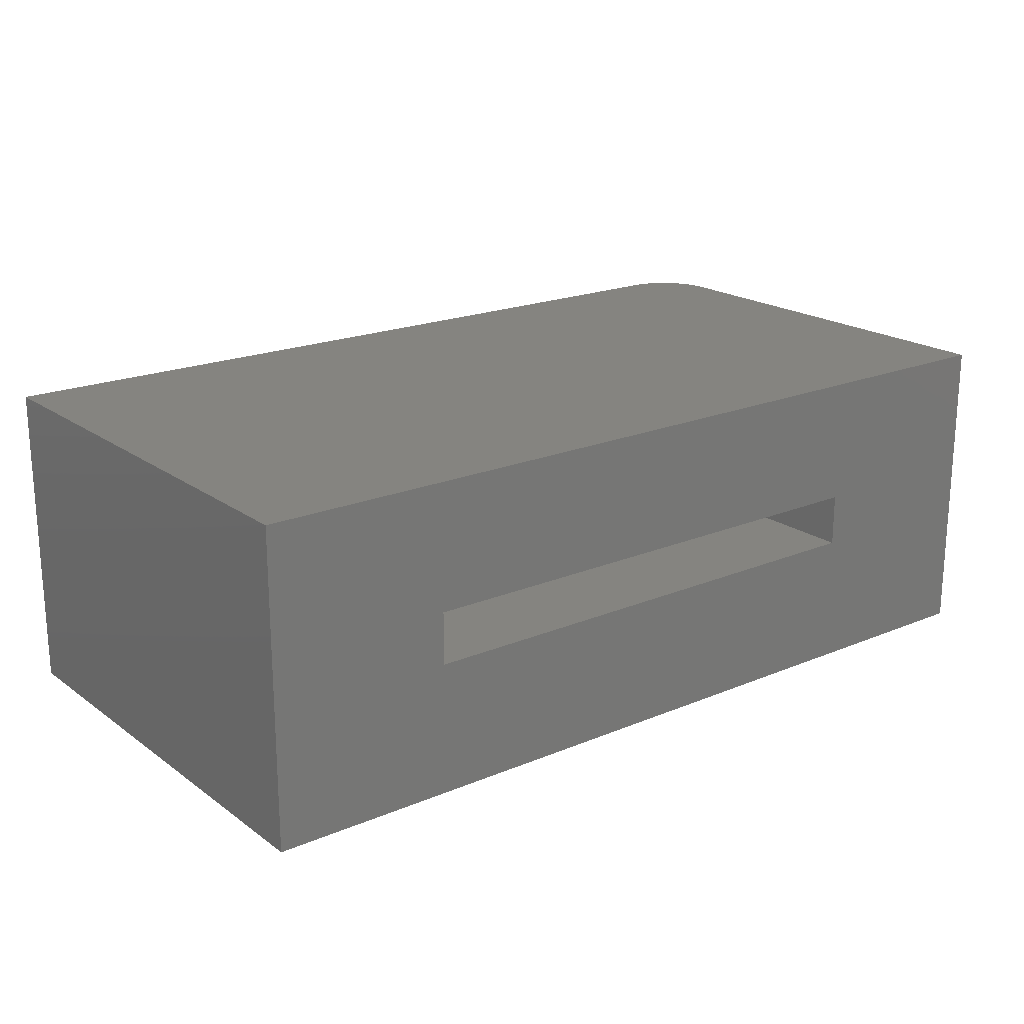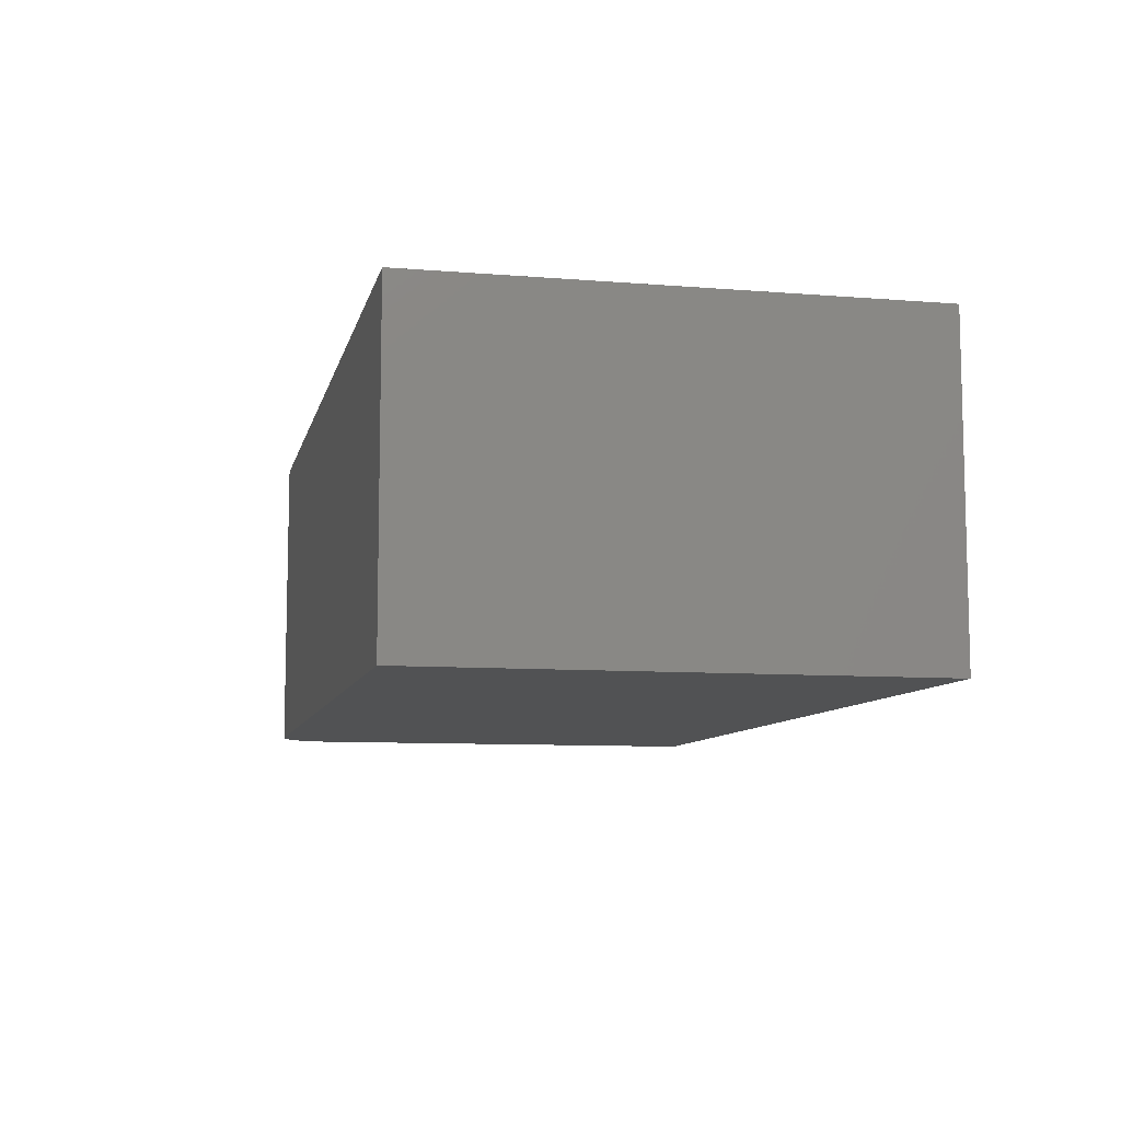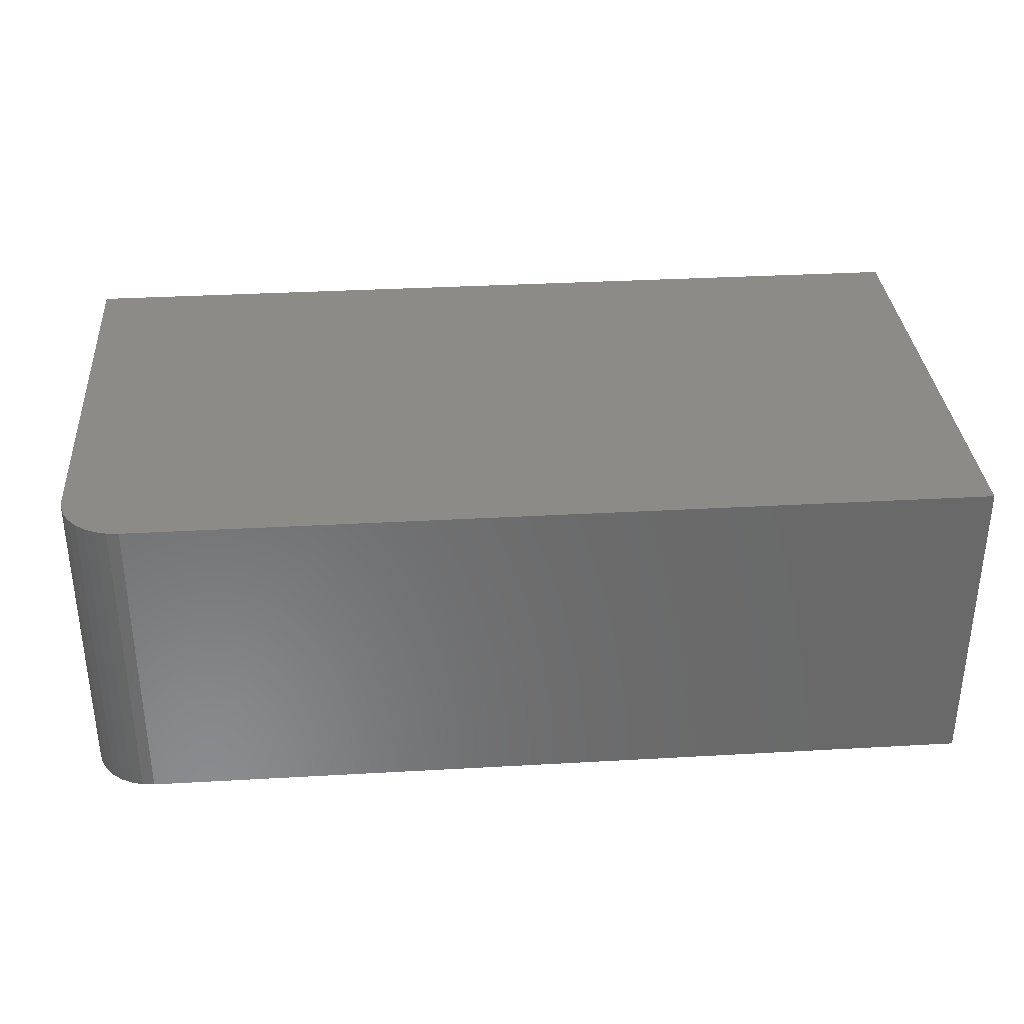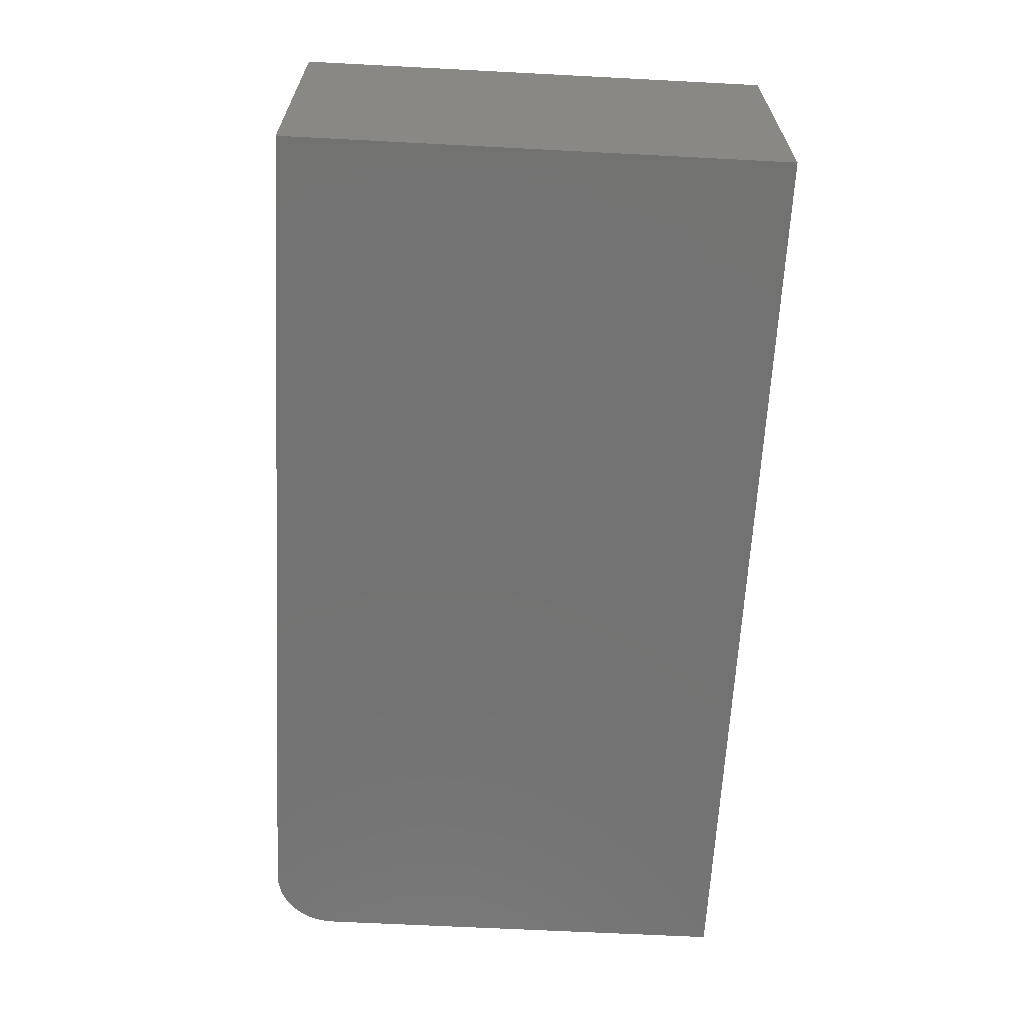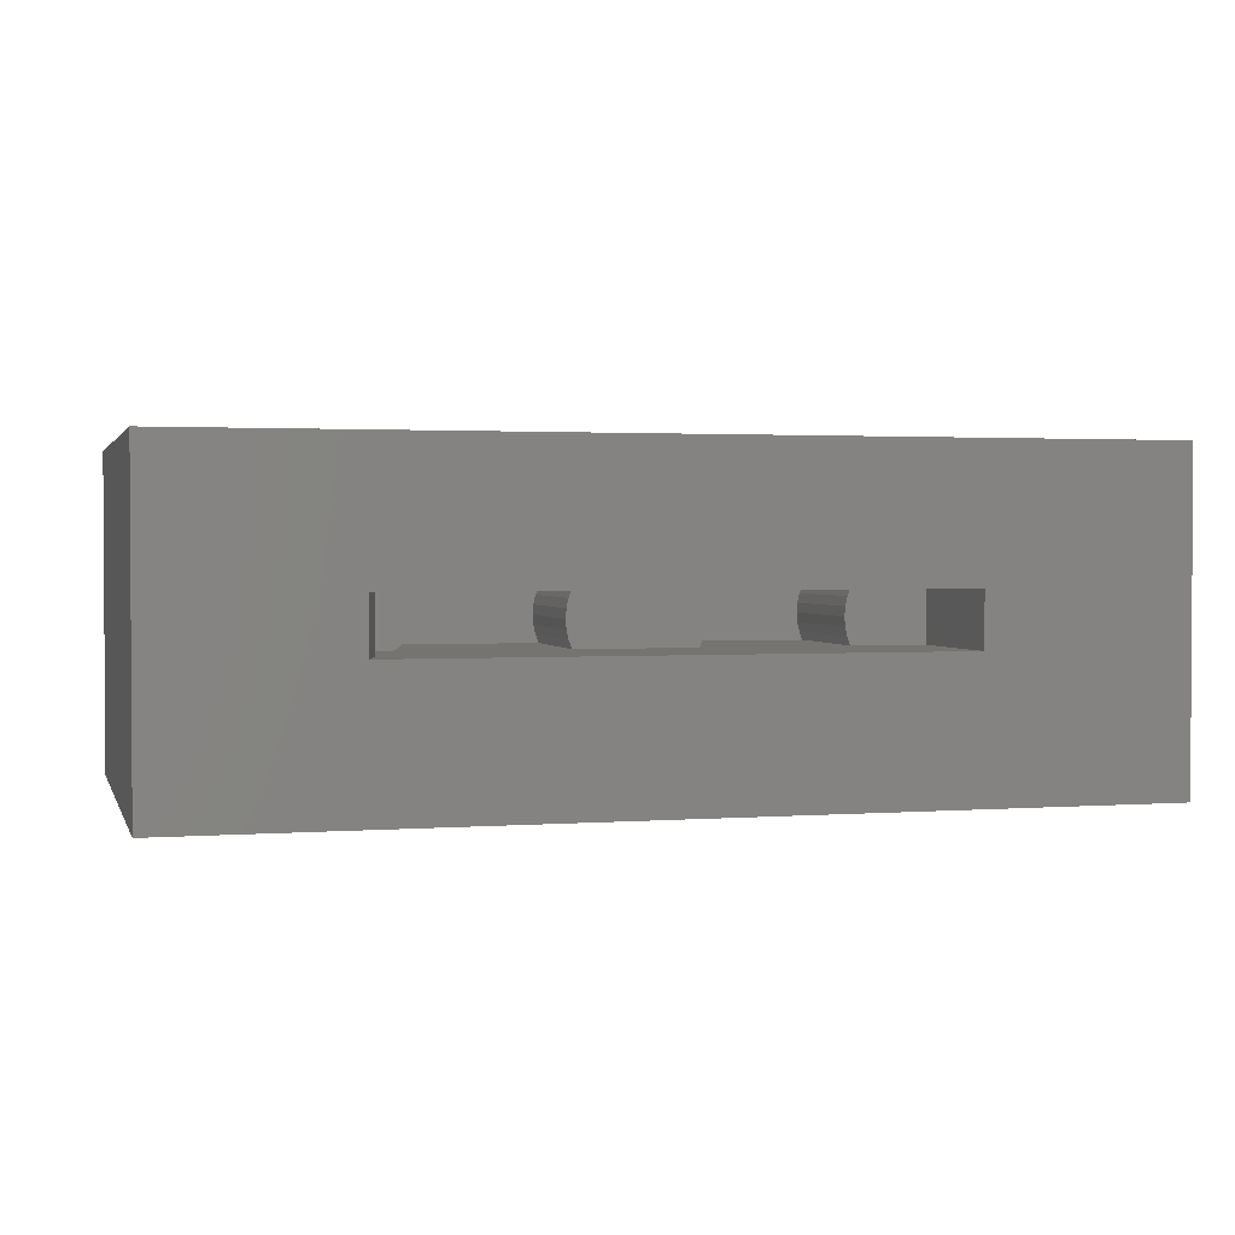
<metadata>
{"format":"stl","ext":"stl","renderer":"f3d","projection":"perspective","resolution":1024,"background":"white","views":[{"elev":19.9,"azim":-37.7,"up":"+Y"},{"elev":-8.8,"azim":-102.4,"up":"+Y"},{"elev":33.8,"azim":175.6,"up":"+Y"},{"elev":-64.2,"azim":-93.0,"up":"+Y"},{"elev":1.9,"azim":-15.2,"up":"+Y"}]}
</metadata>
<code>
# stl→obj: 211 verts, 426 faces
v -0.4458 -0.0497 0.4609
v -0.4527 -0.04741 0.2344
v -0.4539 -0.04688 0.4609
v -0.4539 -0.04688 0.3594
v -0.4837 -0.008483 0.4609
v -0.4834 -0.01001 0.2344
v -0.4844 6.284e-18 0.4609
v -0.4844 6.284e-18 0.2344
v -0.423 -0.05033 0.2344
v -0.4203 -0.0497 0.4609
v -0.4134 -0.04741 0.2344
v -0.4288 -0.05114 0.4609
v -0.4331 -0.05132 0.2344
v -0.4374 -0.05114 0.4609
v -0.4431 -0.05033 0.2344
v -0.4693 -0.03629 0.2344
v -0.4677 -0.03788 0.4609
v -0.4616 -0.04267 0.2344
v -0.4735 -0.03164 0.4609
v -0.4757 -0.02851 0.2344
v -0.4781 -0.02452 0.4609
v -0.4805 -0.01964 0.2344
v -0.4816 -0.01673 0.4609
v -0.4122 -0.04688 0.3594
v -0.4036 -0.04203 0.3594
v -0.4045 -0.04267 0.2344
v -0.4122 -0.04688 0.4609
v -0.4609 -0.04308 0.3594
v -0.4609 -0.04308 0.4609
v -0.3856 -0.01964 0.2344
v -0.3827 -0.00979 0.3594
v -0.3827 -0.01001 0.2344
v -0.3817 -1.257e-17 0.3594
v -0.3817 -1.257e-17 0.2344
v -0.3855 -0.01922 0.3594
v -0.3904 -0.02851 0.2344
v -0.39 -0.02794 0.3594
v -0.3968 -0.03629 0.2344
v -0.3961 -0.03564 0.3594
v -0.4246 0.05061 0.4609
v -0.423 0.05033 0.2344
v -0.4164 0.04852 0.4609
v -0.4164 0.04852 0.3594
v -0.4134 0.04741 0.2344
v -0.4081 0.04482 0.3594
v -0.4834 0.01001 0.2344
v -0.4837 0.008483 0.4609
v -0.4677 0.03788 0.4609
v -0.4693 0.03629 0.2344
v -0.4609 0.04308 0.4609
v -0.4609 0.04308 0.3594
v -0.4616 0.04267 0.2344
v -0.4555 0.04614 0.3594
v -0.4816 0.01673 0.4609
v -0.4805 0.01964 0.2344
v -0.4781 0.02452 0.4609
v -0.4757 0.02851 0.2344
v -0.4735 0.03164 0.4609
v -0.4527 0.04741 0.2344
v -0.4431 0.05033 0.2344
v -0.4415 0.05061 0.4609
v -0.4498 0.04852 0.4609
v -0.4331 0.05132 0.4609
v -0.4331 0.05132 0.2344
v -0.4045 0.04267 0.2344
v -0.4006 0.03972 0.3594
v -0.3968 0.03629 0.2344
v -0.3941 0.03338 0.3594
v -0.3904 0.02851 0.2344
v -0.3888 0.02599 0.3594
v -0.3856 0.01964 0.2344
v -0.3849 0.01779 0.3594
v -0.3827 0.01001 0.2344
v -0.4498 0.04852 0.3594
v -0.3825 0.009037 0.3594
v -0.4609 -0.04308 0.5859
v -0.4539 -0.04688 0.5859
v -0.4164 0.04852 0.5859
v -0.4081 0.04482 0.4609
v -0.4081 0.04482 0.5859
v -0.4006 0.03972 0.4609
v -0.4006 0.03972 0.5859
v -0.3941 0.03338 0.4609
v -0.3941 0.03338 0.5859
v -0.3888 0.02599 0.4609
v -0.3888 0.02599 0.5859
v -0.3849 0.01779 0.4609
v -0.3849 0.01779 0.5859
v -0.3825 0.009037 0.4609
v -0.3825 0.009037 0.5859
v -0.3817 -1.257e-17 0.4609
v -0.3817 -1.257e-17 0.5859
v -0.3827 -0.00979 0.4609
v -0.3827 -0.00979 0.5859
v -0.3855 -0.01922 0.4609
v -0.3855 -0.01922 0.5859
v -0.39 -0.02794 0.4609
v -0.39 -0.02794 0.5859
v -0.3961 -0.03564 0.4609
v -0.3961 -0.03564 0.5859
v -0.4036 -0.04203 0.4609
v -0.4036 -0.04203 0.5859
v -0.4122 -0.04688 0.5859
v -0.4609 0.04308 0.5859
v -0.4555 0.04614 0.4609
v -0.4555 0.04614 0.5859
v -0.4498 0.04852 0.5859
v -0.4609 0.04852 0.3594
v -0.4609 -0.04688 0.3594
v -0.1305 -0.04688 0.3594
v -0.4609 -0.04688 0.7264
v -0.4668 -0.04688 0.75
v -0.4825 -0.04688 0.8125
v 0.4609 -0.04688 0.8125
v 0.4609 -0.04688 0.5859
v 0.3304 -0.04688 0.5859
v 0.07691 -0.04688 0.5859
v -0.1305 -0.04688 0.5859
v 0.3304 -0.04688 0.3594
v 0.07691 -0.04688 0.3594
v -0.4609 0.04852 0.7264
v -0.1406 6.448e-17 0.3594
v -0.1395 -0.01605 0.3594
v -0.1394 0.01665 0.3594
v -0.1358 0.03294 0.3594
v -0.1361 -0.03178 0.3594
v -0.1298 0.04852 0.3594
v -0.1298 0.04852 0.5859
v 0.07615 0.04852 0.5859
v -0.4668 0.04852 0.75
v 0.3312 0.04852 0.5859
v 0.3312 0.04852 0.3594
v 0.07615 0.04852 0.3594
v 0.4609 0.04852 0.5859
v 0.4609 0.04852 0.8125
v -0.4825 0.04852 0.8125
v -0.1361 -0.03178 0.5859
v -0.1395 -0.01605 0.5859
v -0.1406 6.448e-17 0.5859
v 0.08701 0 0.3594
v 0.08701 -1.29e-16 0.5859
v 0.08587 -0.01605 0.3594
v 0.08587 -0.01605 0.5859
v 0.08248 -0.03178 0.3594
v 0.08248 -0.03178 0.5859
v 0.08214 0.03294 0.3594
v 0.08214 0.03294 0.5859
v 0.08578 0.01665 0.3594
v 0.08578 0.01665 0.5859
v -0.1358 0.03294 0.5859
v -0.1394 0.01665 0.5859
v 0.3203 6.448e-17 0.3594
v 0.3203 6.448e-17 0.5859
v 0.3215 0.01665 0.3594
v 0.3215 0.01665 0.5859
v 0.3252 0.03294 0.3594
v 0.3252 0.03294 0.5859
v 0.3248 -0.03178 0.3594
v 0.3214 -0.01605 0.3594
v 0.3248 -0.03178 0.5859
v 0.3214 -0.01605 0.5859
v 0.8125 0.278 0.8125
v 0.8125 -0.2891 0.8125
v -0.8125 -0.2891 0.8125
v -0.8125 0.278 0.8125
v -0.8125 0.278 -0.0625
v -0.8125 -0.2891 -0.0625
v 0.7031 -0.2891 -0.0625
v 0.7245 -0.2891 -0.0604
v 0.745 -0.2891 -0.05417
v 0.7639 -0.2891 -0.04407
v 0.7805 -0.2891 -0.03046
v 0.7941 -0.2891 -0.01389
v 0.8042 -0.2891 0.005019
v 0.8104 -0.2891 0.02554
v 0.8125 -0.2891 0.04688
v 0.8125 0.278 0.04688
v 0.8104 0.278 0.02554
v 0.7031 0.278 -0.0625
v 0.8042 0.278 0.005019
v 0.7941 0.278 -0.01389
v 0.7805 0.278 -0.03046
v 0.7639 0.278 -0.04407
v 0.745 0.278 -0.05417
v 0.7245 0.278 -0.0604
v -0.58 -0.1641 0.6875
v -0.58 -0.1094 0.6875
v -0.5664 -0.1641 0.6328
v -0.6875 -0.1641 0.0625
v -0.6875 -0.1641 0.6875
v -0.5664 -0.1641 0.2422
v -0.5644 -0.1641 0.2344
v 0.5859 -0.1641 0.2344
v 0.6875 -0.1641 0.0625
v 0.5859 -0.1641 0.6875
v 0.6875 -0.1641 0.6875
v -0.5859 -0.08582 0.6875
v -0.5859 -0.08582 0.3204
v 0.6875 0.153 0.0625
v 0.6875 0.153 0.6875
v 0.5859 0.153 0.6875
v 0.5859 0.153 0.2344
v -0.5695 0.153 0.6455
v -0.58 0.111 0.6875
v -0.58 0.153 0.6875
v -0.6875 0.153 0.0625
v -0.5644 0.153 0.2344
v -0.5695 0.153 0.2549
v -0.6875 0.153 0.6875
v -0.5859 0.08746 0.6875
v -0.5859 0.08746 0.3204
f 1 2 3
f 2 4 3
f 5 6 7
f 6 8 7
f 9 10 11
f 12 10 9
f 13 12 9
f 13 14 12
f 14 13 15
f 15 1 14
f 1 15 2
f 16 17 18
f 19 17 16
f 20 19 16
f 21 19 20
f 22 21 20
f 22 23 21
f 23 22 6
f 6 5 23
f 24 25 26
f 24 26 11
f 24 11 10
f 24 10 27
f 28 4 2
f 28 2 18
f 28 18 17
f 28 17 29
f 30 31 32
f 32 31 33
f 32 33 34
f 31 30 35
f 35 30 36
f 35 36 37
f 37 36 38
f 37 38 39
f 39 38 26
f 39 26 25
f 40 41 42
f 41 43 42
f 41 44 43
f 44 45 43
f 46 47 8
f 47 7 8
f 48 49 50
f 49 51 50
f 49 52 51
f 52 53 51
f 54 47 46
f 55 54 46
f 56 54 55
f 57 56 55
f 57 58 56
f 58 57 49
f 49 48 58
f 59 53 52
f 60 61 62
f 63 61 60
f 64 63 60
f 40 63 64
f 41 40 64
f 65 45 44
f 66 45 65
f 67 66 65
f 67 68 66
f 68 67 69
f 69 70 68
f 70 69 71
f 71 72 70
f 72 71 73
f 74 53 59
f 74 59 60
f 74 60 62
f 72 73 75
f 75 73 34
f 75 34 33
f 76 29 77
f 77 29 3
f 42 78 79
f 79 78 80
f 79 80 81
f 81 80 82
f 81 82 83
f 83 82 84
f 83 84 85
f 85 84 86
f 85 86 87
f 87 86 88
f 87 88 89
f 89 88 90
f 89 90 91
f 91 90 92
f 91 92 93
f 93 92 94
f 93 94 95
f 95 94 96
f 95 96 97
f 97 96 98
f 97 98 99
f 99 98 100
f 99 100 101
f 101 100 102
f 101 102 27
f 27 102 103
f 50 104 105
f 105 104 106
f 105 106 62
f 62 106 107
f 108 53 74
f 108 51 53
f 28 109 4
f 110 24 27
f 110 27 103
f 110 103 111
f 110 111 112
f 111 103 77
f 111 77 3
f 111 3 4
f 111 4 109
f 113 114 115
f 113 115 116
f 113 116 117
f 113 117 118
f 113 118 110
f 113 110 112
f 119 120 116
f 116 120 117
f 109 28 29
f 109 29 76
f 109 76 111
f 108 121 104
f 108 104 50
f 108 50 51
f 121 111 104
f 104 111 76
f 122 33 123
f 122 124 33
f 33 125 75
f 33 124 125
f 33 31 110
f 33 110 126
f 33 126 123
f 127 43 45
f 127 45 66
f 127 66 68
f 127 68 70
f 127 70 72
f 127 72 75
f 127 75 125
f 110 31 35
f 110 35 37
f 110 37 39
f 110 39 25
f 110 25 24
f 62 108 74
f 62 107 108
f 107 121 108
f 107 78 121
f 128 129 121
f 128 121 78
f 128 78 42
f 128 42 43
f 128 43 127
f 130 121 131
f 131 121 129
f 131 129 132
f 132 129 133
f 134 135 131
f 131 135 136
f 131 136 130
f 61 63 62
f 63 40 62
f 17 101 29
f 101 3 29
f 101 27 3
f 27 1 3
f 48 81 83
f 83 58 48
f 58 83 85
f 85 56 58
f 56 85 87
f 87 54 56
f 54 87 89
f 47 54 89
f 23 5 93
f 95 23 93
f 21 23 95
f 97 21 95
f 19 21 97
f 99 19 97
f 99 17 19
f 17 99 101
f 10 1 27
f 14 1 10
f 12 14 10
f 91 93 5
f 91 5 7
f 91 7 47
f 91 47 89
f 50 105 79
f 50 79 81
f 50 81 48
f 42 79 105
f 42 105 62
f 42 62 40
f 136 113 112
f 121 130 111
f 111 130 136
f 111 136 112
f 110 118 126
f 126 118 137
f 126 137 123
f 123 137 138
f 123 138 122
f 122 138 139
f 78 106 80
f 78 107 106
f 77 102 76
f 77 103 102
f 100 98 96
f 104 76 94
f 104 94 92
f 104 92 90
f 104 90 88
f 104 88 86
f 104 86 84
f 104 84 82
f 104 82 80
f 104 80 106
f 94 76 102
f 94 102 100
f 94 100 96
f 140 141 142
f 142 141 143
f 142 143 144
f 144 143 145
f 144 145 120
f 120 145 117
f 133 129 146
f 146 129 147
f 146 147 148
f 148 147 149
f 148 149 140
f 140 149 141
f 129 128 147
f 147 128 150
f 147 150 149
f 149 150 151
f 149 151 141
f 141 151 139
f 141 139 143
f 143 139 138
f 143 138 145
f 145 138 137
f 145 137 117
f 117 137 118
f 122 139 124
f 124 139 151
f 124 151 125
f 125 151 150
f 125 150 127
f 127 150 128
f 152 153 154
f 154 153 155
f 154 155 156
f 156 155 157
f 156 157 132
f 132 157 131
f 119 144 120
f 119 142 144
f 152 146 148
f 140 142 119
f 140 119 158
f 140 158 159
f 140 159 152
f 140 152 148
f 133 146 152
f 133 152 154
f 133 154 156
f 133 156 132
f 119 116 158
f 158 116 160
f 158 160 159
f 159 160 161
f 159 161 152
f 152 161 153
f 115 134 131
f 115 131 157
f 115 157 155
f 115 155 153
f 115 153 161
f 115 161 160
f 115 160 116
f 114 135 115
f 115 135 134
f 162 135 163
f 163 135 114
f 163 114 164
f 164 114 113
f 164 113 165
f 165 113 136
f 165 136 162
f 162 136 135
f 166 167 165
f 165 167 164
f 163 164 167
f 163 167 168
f 163 168 169
f 163 169 170
f 163 170 171
f 163 171 172
f 163 172 173
f 163 173 174
f 163 174 175
f 163 175 176
f 176 177 163
f 163 177 162
f 177 178 162
f 179 166 165
f 179 165 162
f 179 162 178
f 179 178 180
f 179 180 181
f 179 181 182
f 179 182 183
f 179 183 184
f 179 184 185
f 166 179 167
f 167 179 168
f 168 179 169
f 169 179 185
f 169 185 170
f 170 185 184
f 170 184 171
f 171 184 183
f 171 183 172
f 172 183 182
f 172 182 173
f 173 182 181
f 173 181 174
f 174 181 180
f 174 180 175
f 175 180 178
f 175 178 176
f 176 178 177
f 186 187 188
f 189 190 186
f 189 186 188
f 189 188 191
f 189 191 192
f 189 192 193
f 189 193 194
f 195 196 193
f 193 196 194
f 187 197 188
f 188 197 198
f 188 198 191
f 194 196 199
f 199 196 200
f 195 193 201
f 201 193 202
f 201 200 195
f 195 200 196
f 203 204 205
f 206 199 202
f 206 202 207
f 206 207 208
f 206 208 203
f 206 203 205
f 206 205 209
f 200 201 199
f 199 201 202
f 206 189 199
f 199 189 194
f 206 209 189
f 189 209 190
f 209 205 204
f 209 204 210
f 209 210 197
f 209 197 190
f 190 197 186
f 186 197 187
f 210 211 197
f 197 211 198
f 204 203 210
f 210 203 208
f 210 208 211
f 207 211 208
f 191 198 192
f 192 198 211
f 192 211 207
f 192 207 8
f 192 8 6
f 192 6 22
f 192 22 20
f 192 20 16
f 192 16 18
f 192 18 2
f 192 2 15
f 192 15 13
f 202 193 34
f 202 34 73
f 202 73 71
f 202 71 69
f 202 69 67
f 202 67 65
f 202 65 44
f 202 44 41
f 202 41 64
f 202 64 207
f 193 192 13
f 193 13 9
f 193 9 11
f 193 11 26
f 193 26 38
f 193 38 36
f 193 36 30
f 193 30 32
f 193 32 34
f 207 64 60
f 207 60 59
f 207 59 52
f 207 52 49
f 207 49 57
f 207 57 55
f 207 55 46
f 207 46 8

</code>
